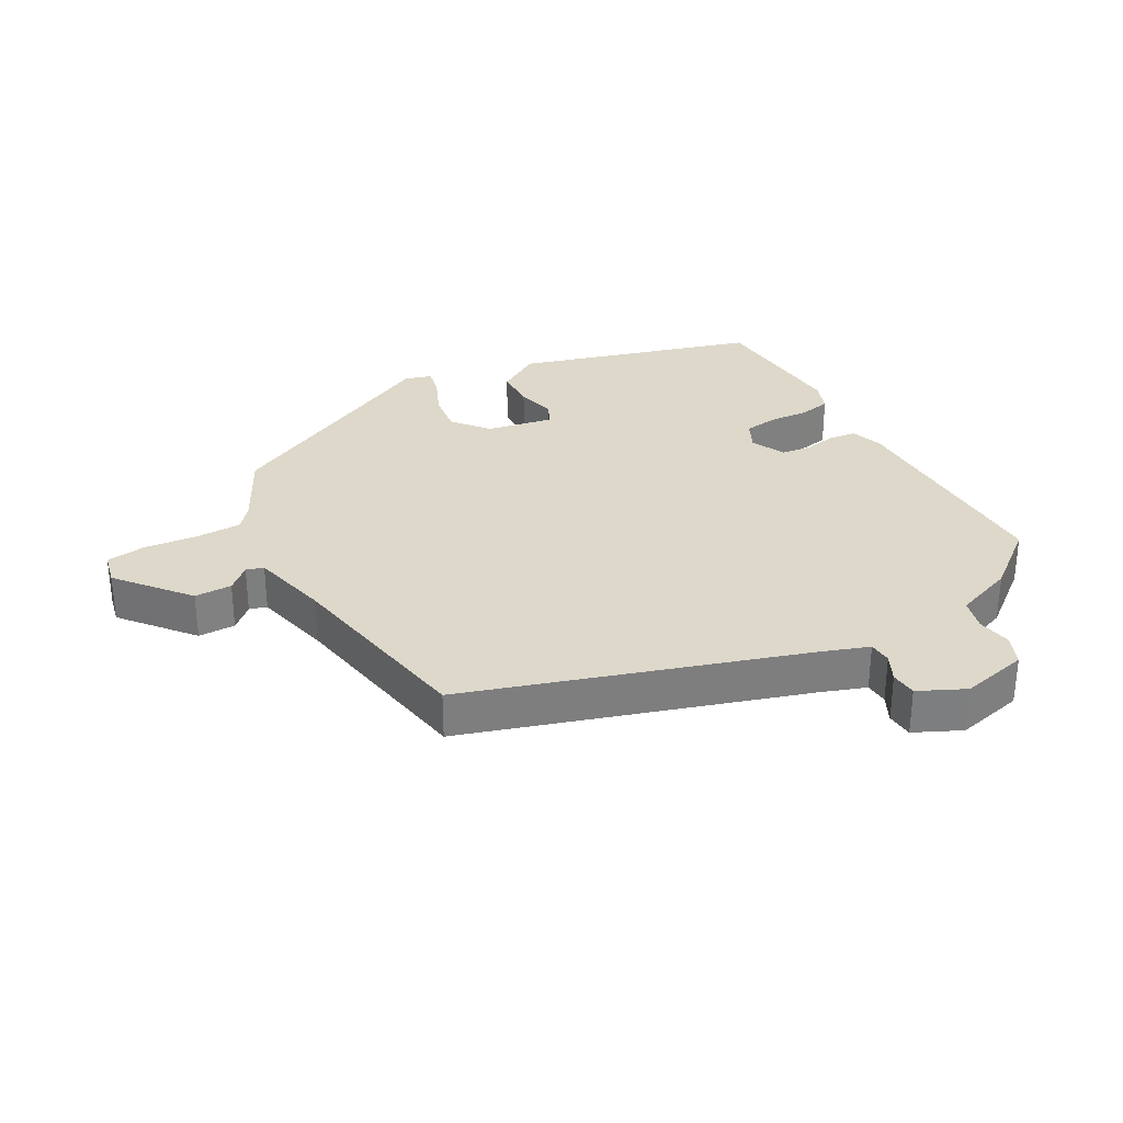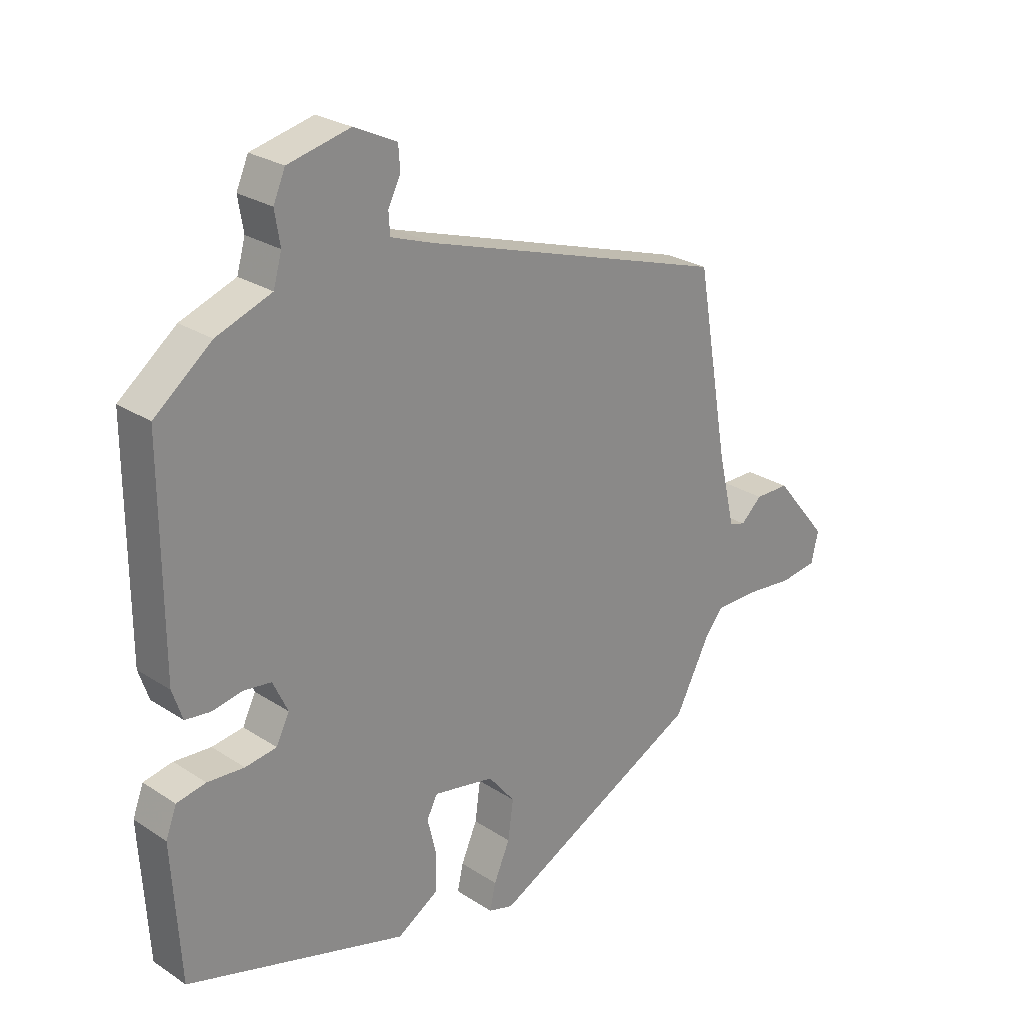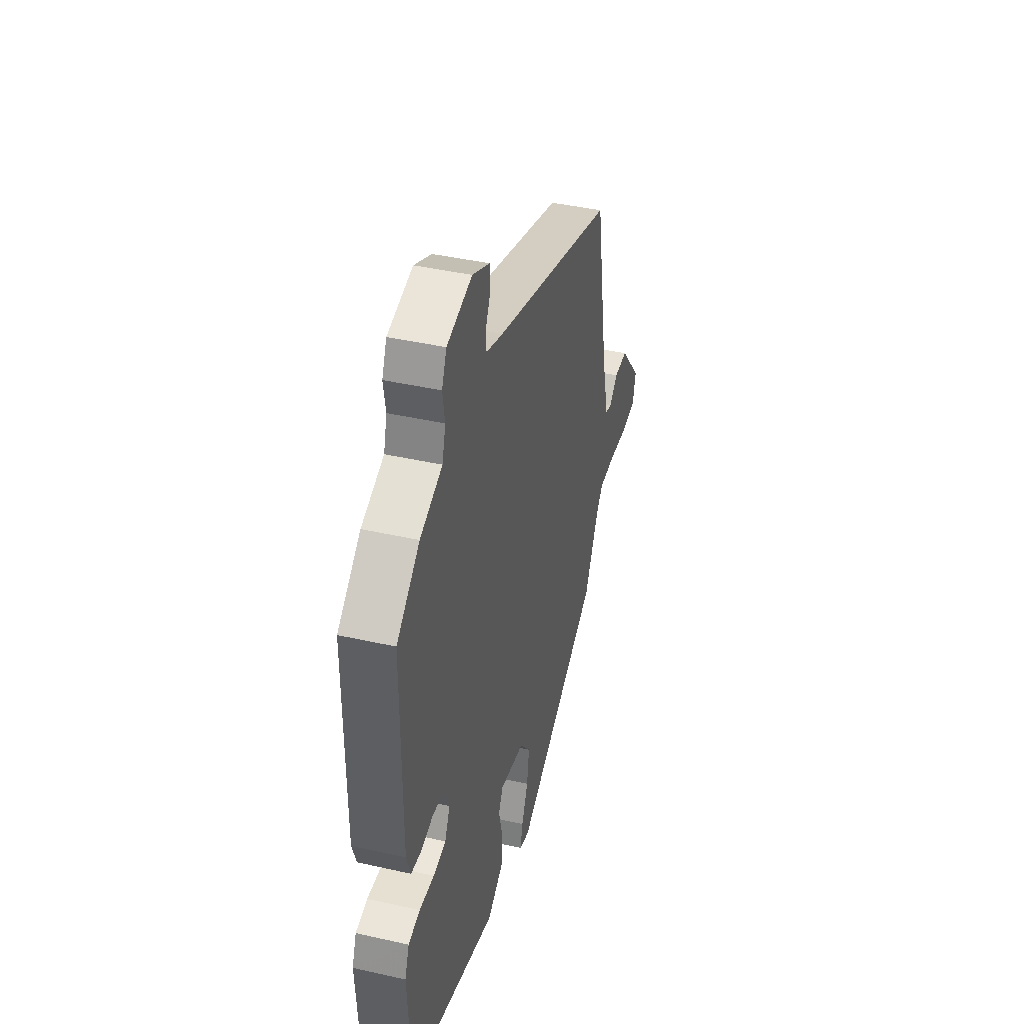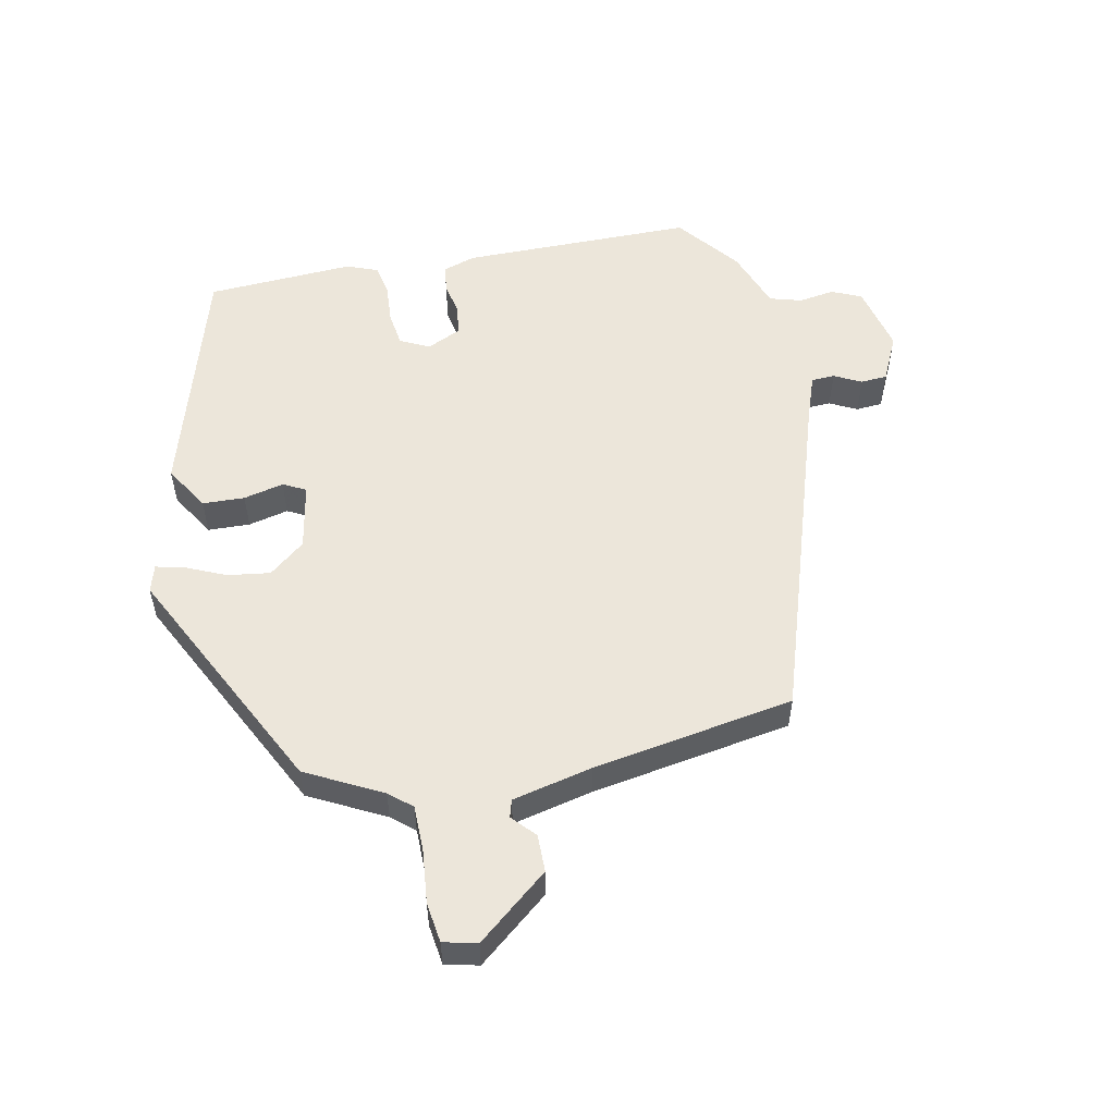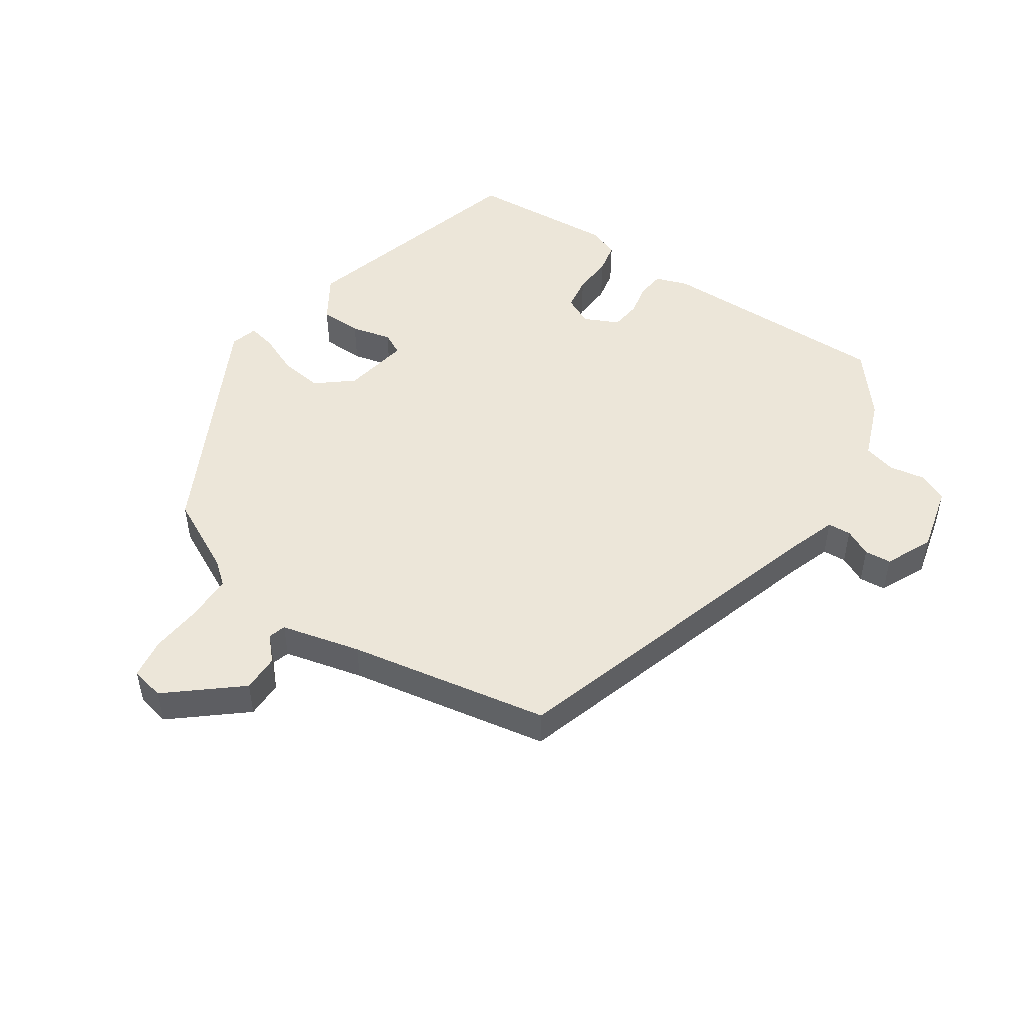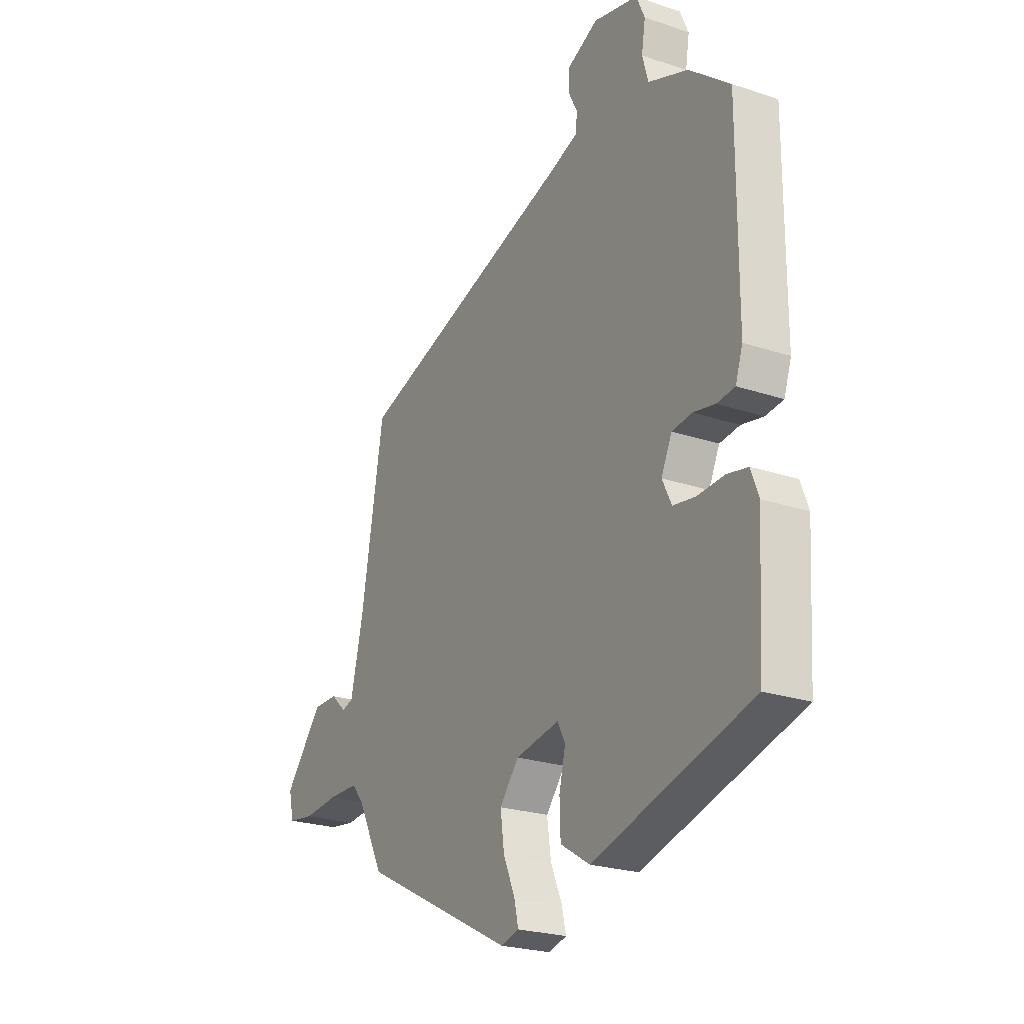
<metadata>
{"format":"obj","ext":"obj","renderer":"f3d","projection":"perspective","resolution":1024,"background":"white","views":[{"elev":31.0,"azim":-29.1,"up":"+Y"},{"elev":25.7,"azim":136.1,"up":"+Z"},{"elev":41.6,"azim":105.3,"up":"+Z"},{"elev":54.4,"azim":-101.2,"up":"+Y"},{"elev":49.1,"azim":-56.4,"up":"+Y"},{"elev":-23.7,"azim":60.6,"up":"+Z"}]}
</metadata>
<code>
v -0.494 0.07 0.366
v 0.023 0.07 0.529
v 0.094 0.07 0.554
v 0.096 0.07 0.59
v 0.075 0.07 0.632
v 0.078 0.07 0.673
v 0.15 0.07 0.707
v 0.255 0.07 0.682
v 0.275 0.07 0.636
v 0.266 0.07 0.581
v 0.28 0.07 0.531
v 0.373 0.07 0.496
v 0.469 0.07 0.419
v 0.468 0.07 0.058
v 0.451 0.07 0.008
v 0.409 0.07 0.003
v 0.358 0.07 0.013
v 0.311 0.07 0.007
v 0.286 0.07 -0.046
v 0.308 0.07 -0.091
v 0.361 0.07 -0.099
v 0.423 0.07 -0.095
v 0.472 0.07 -0.105
v 0.49 0.07 -0.153
v 0.476 0.07 -0.381
v 0.105 0.07 -0.488
v 0.036 0.07 -0.445
v 0.034 0.07 -0.38
v 0.049 0.07 -0.318
v 0.031 0.07 -0.283
v -0.072 0.07 -0.302
v -0.117 0.07 -0.357
v -0.108 0.07 -0.423
v -0.081 0.07 -0.485
v -0.071 0.07 -0.529
v -0.113 0.07 -0.541
v -0.472 0.07 -0.358
v -0.532 0.07 -0.241
v -0.561 0.07 -0.206
v -0.632 0.07 -0.205
v -0.714 0.07 -0.213
v -0.776 0.07 -0.204
v -0.788 0.07 -0.152
v -0.698 0.07 -0.043
v -0.64 0.07 -0.043
v -0.604 0.07 -0.076
v -0.577 0.07 -0.068
v -0.548 0.07 0.055
v -0.494 0 0.366
v 0.023 0 0.529
v 0.094 0 0.554
v 0.096 0 0.59
v 0.075 0 0.632
v 0.078 0 0.673
v 0.15 0 0.707
v 0.255 0 0.682
v 0.275 0 0.636
v 0.266 0 0.581
v 0.28 0 0.531
v 0.373 0 0.496
v 0.469 0 0.419
v 0.468 0 0.058
v 0.451 0 0.008
v 0.409 0 0.003
v 0.358 0 0.013
v 0.311 0 0.007
v 0.286 0 -0.046
v 0.308 0 -0.091
v 0.361 0 -0.099
v 0.423 0 -0.095
v 0.472 0 -0.105
v 0.49 0 -0.153
v 0.476 0 -0.381
v 0.105 0 -0.488
v 0.036 0 -0.445
v 0.034 0 -0.38
v 0.049 0 -0.318
v 0.031 0 -0.283
v -0.072 0 -0.302
v -0.117 0 -0.357
v -0.108 0 -0.423
v -0.081 0 -0.485
v -0.071 0 -0.529
v -0.113 0 -0.541
v -0.472 0 -0.358
v -0.532 0 -0.241
v -0.561 0 -0.206
v -0.632 0 -0.205
v -0.714 0 -0.213
v -0.776 0 -0.204
v -0.788 0 -0.152
v -0.698 0 -0.043
v -0.64 0 -0.043
v -0.604 0 -0.076
v -0.577 0 -0.068
v -0.548 0 0.055
f 43 44 45 46
f 43 46 47
f 40 41 42 43
f 39 40 43 47
f 38 39 47 48
f 33 34 35 36
f 32 33 36 37
f 31 32 37 38
f 26 27 28 29
f 24 25 26 29
f 24 29 30
f 21 22 23 24
f 20 21 24 30
f 19 20 30 31
f 14 15 16 17
f 14 17 18
f 11 12 13 14
f 11 14 18
f 10 11 18 19
f 8 9 10
f 4 5 6 7
f 3 4 7 8
f 38 48 1 2
f 31 38 2 3
f 10 19 31
f 3 8 10 31
f 94 93 92 91
f 95 94 91
f 91 90 89 88
f 95 91 88 87
f 96 95 87 86
f 84 83 82 81
f 85 84 81 80
f 86 85 80 79
f 77 76 75 74
f 77 74 73 72
f 78 77 72
f 72 71 70 69
f 78 72 69 68
f 79 78 68 67
f 65 64 63 62
f 66 65 62
f 62 61 60 59
f 66 62 59
f 67 66 59 58
f 58 57 56
f 55 54 53 52
f 56 55 52 51
f 50 49 96 86
f 51 50 86 79
f 79 67 58
f 79 58 56 51
f 1 49 50 2
f 2 50 51 3
f 3 51 52 4
f 4 52 53 5
f 5 53 54 6
f 6 54 55 7
f 7 55 56 8
f 8 56 57 9
f 9 57 58 10
f 10 58 59 11
f 11 59 60 12
f 12 60 61 13
f 13 61 62 14
f 14 62 63 15
f 15 63 64 16
f 16 64 65 17
f 17 65 66 18
f 18 66 67 19
f 19 67 68 20
f 20 68 69 21
f 21 69 70 22
f 22 70 71 23
f 23 71 72 24
f 24 72 73 25
f 25 73 74 26
f 26 74 75 27
f 27 75 76 28
f 28 76 77 29
f 29 77 78 30
f 30 78 79 31
f 31 79 80 32
f 32 80 81 33
f 33 81 82 34
f 34 82 83 35
f 35 83 84 36
f 36 84 85 37
f 37 85 86 38
f 38 86 87 39
f 39 87 88 40
f 40 88 89 41
f 41 89 90 42
f 42 90 91 43
f 43 91 92 44
f 44 92 93 45
f 45 93 94 46
f 46 94 95 47
f 47 95 96 48
f 48 96 49 1

</code>
